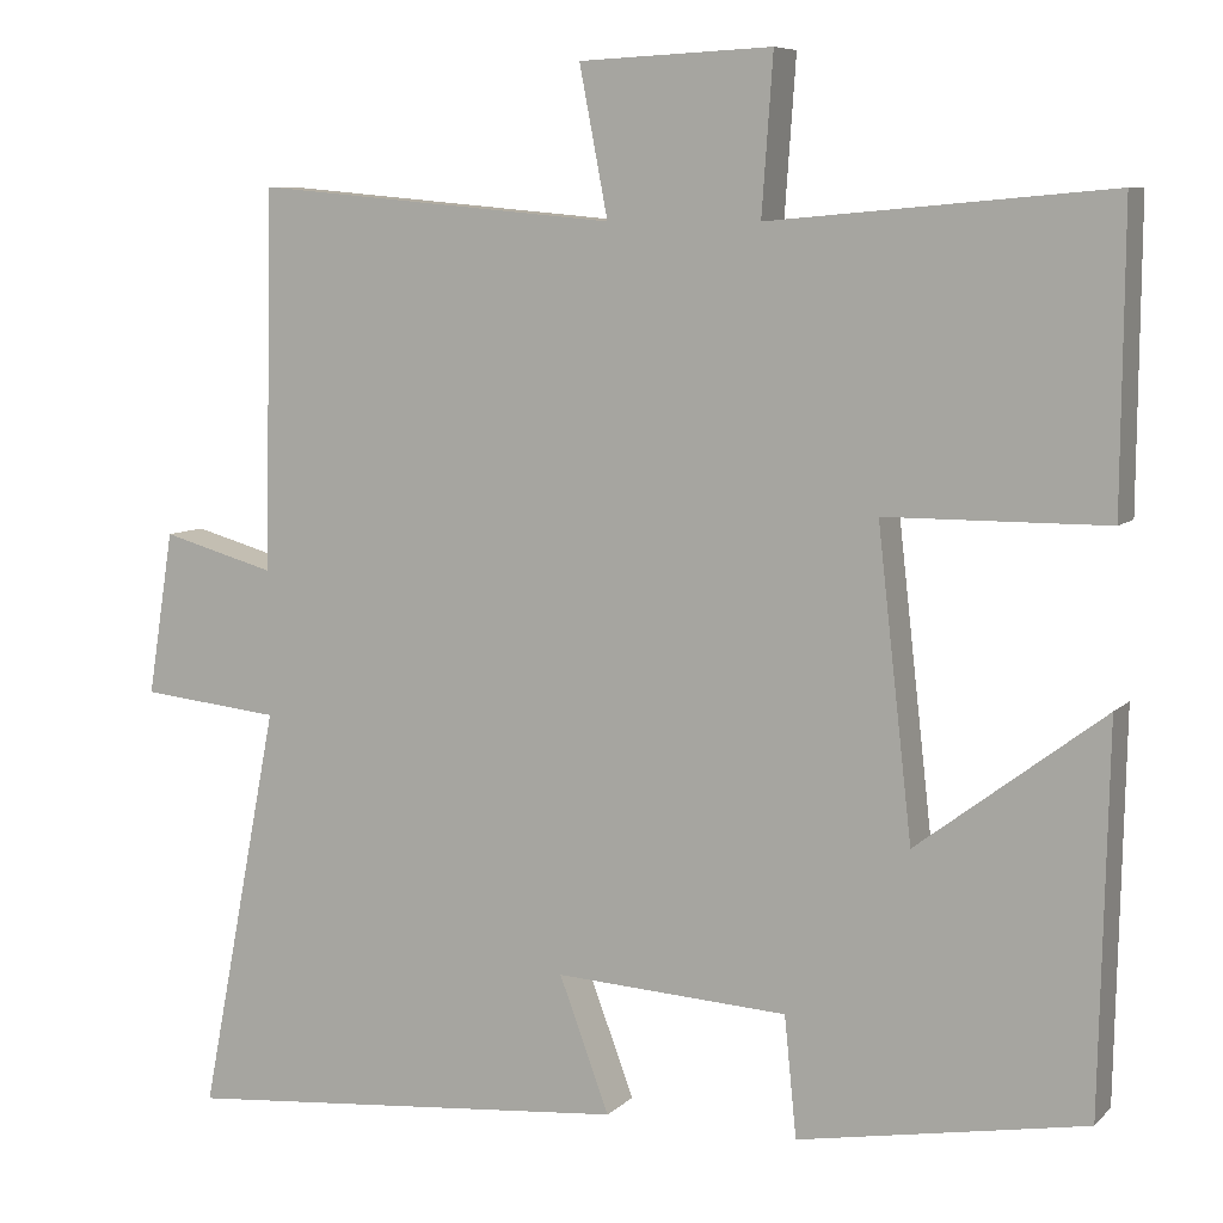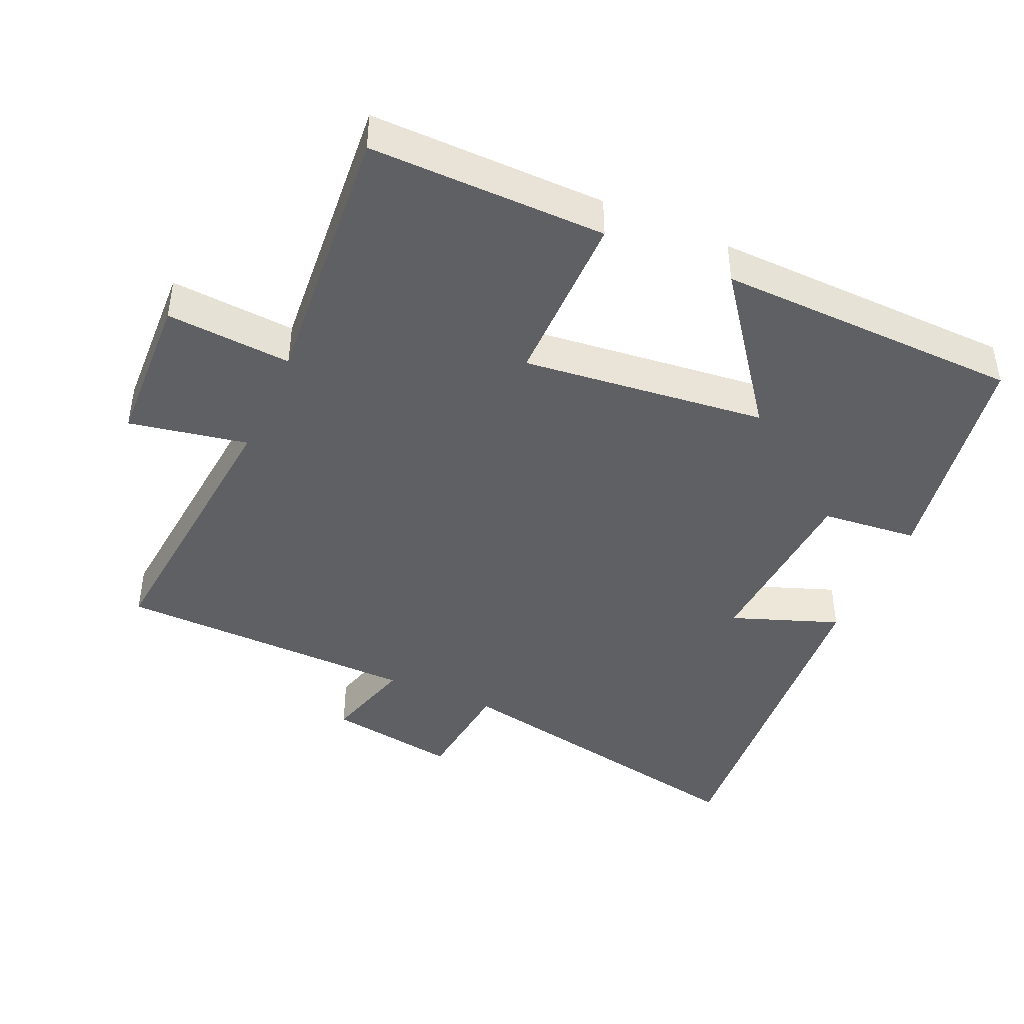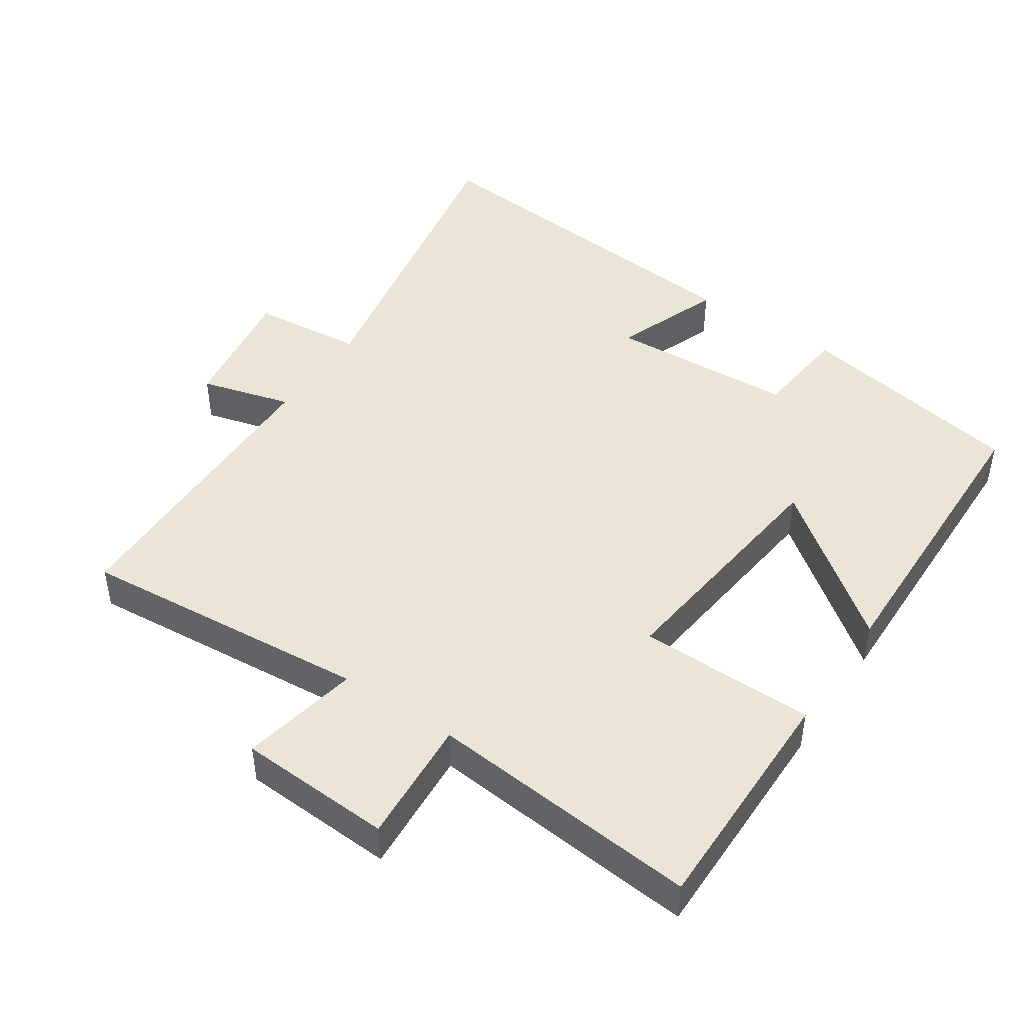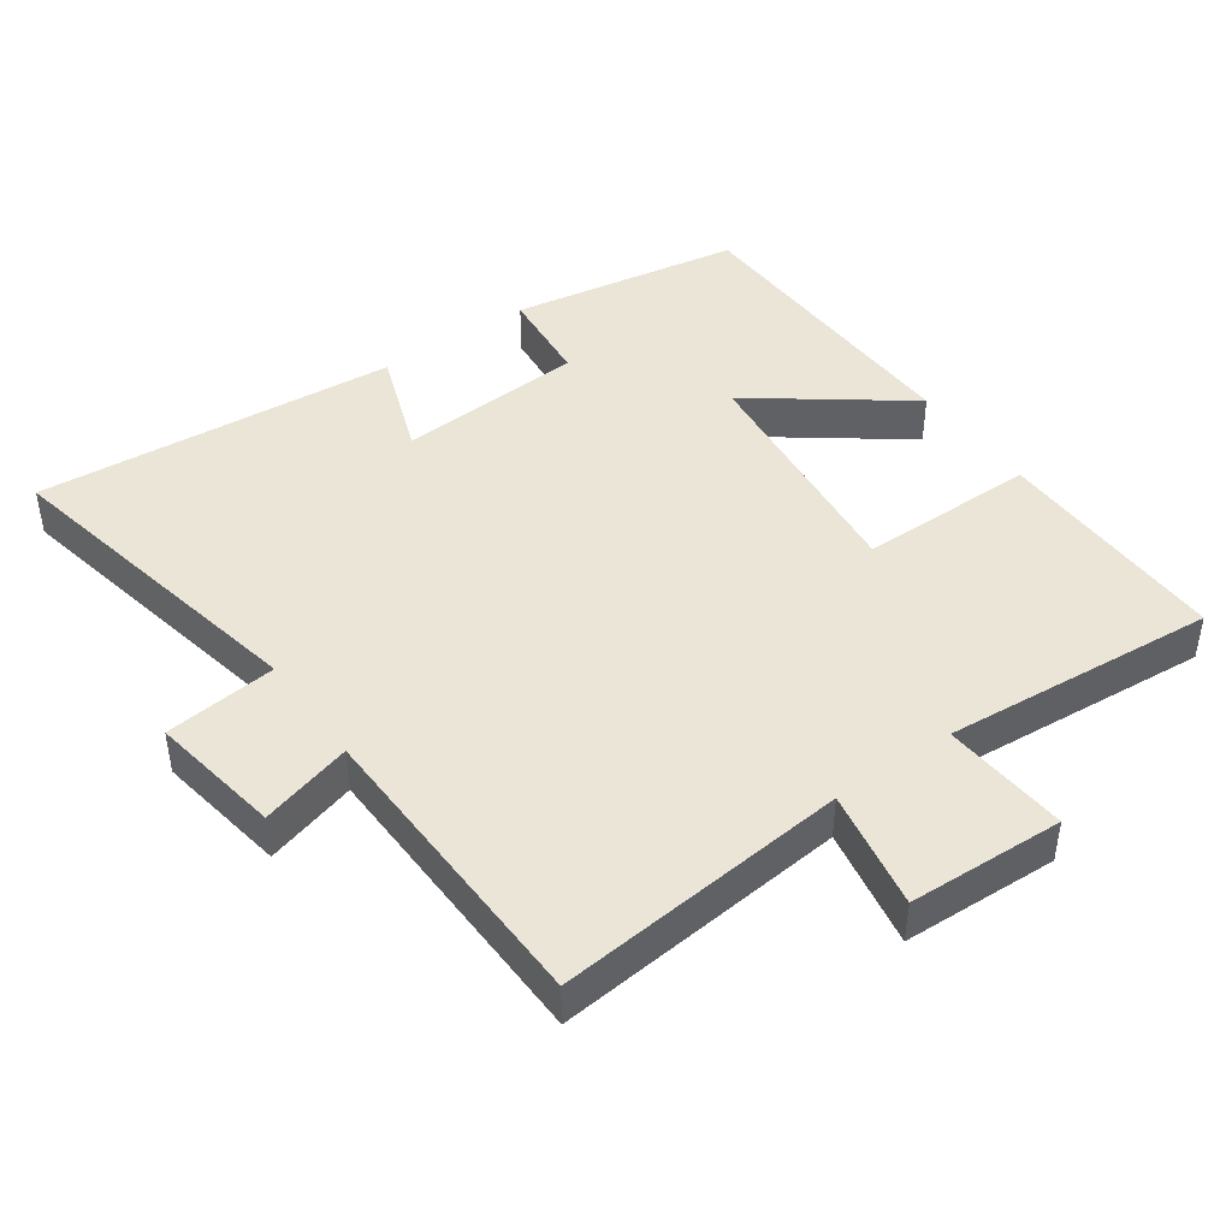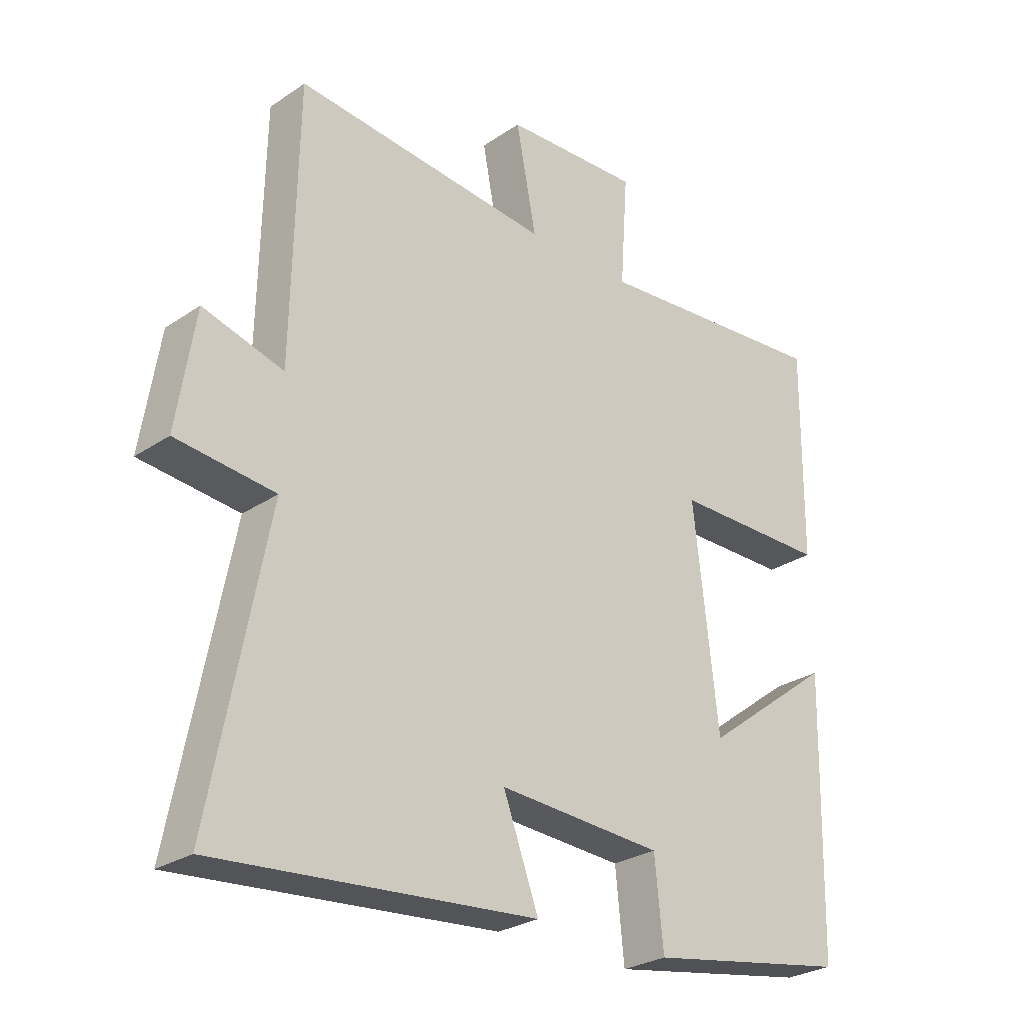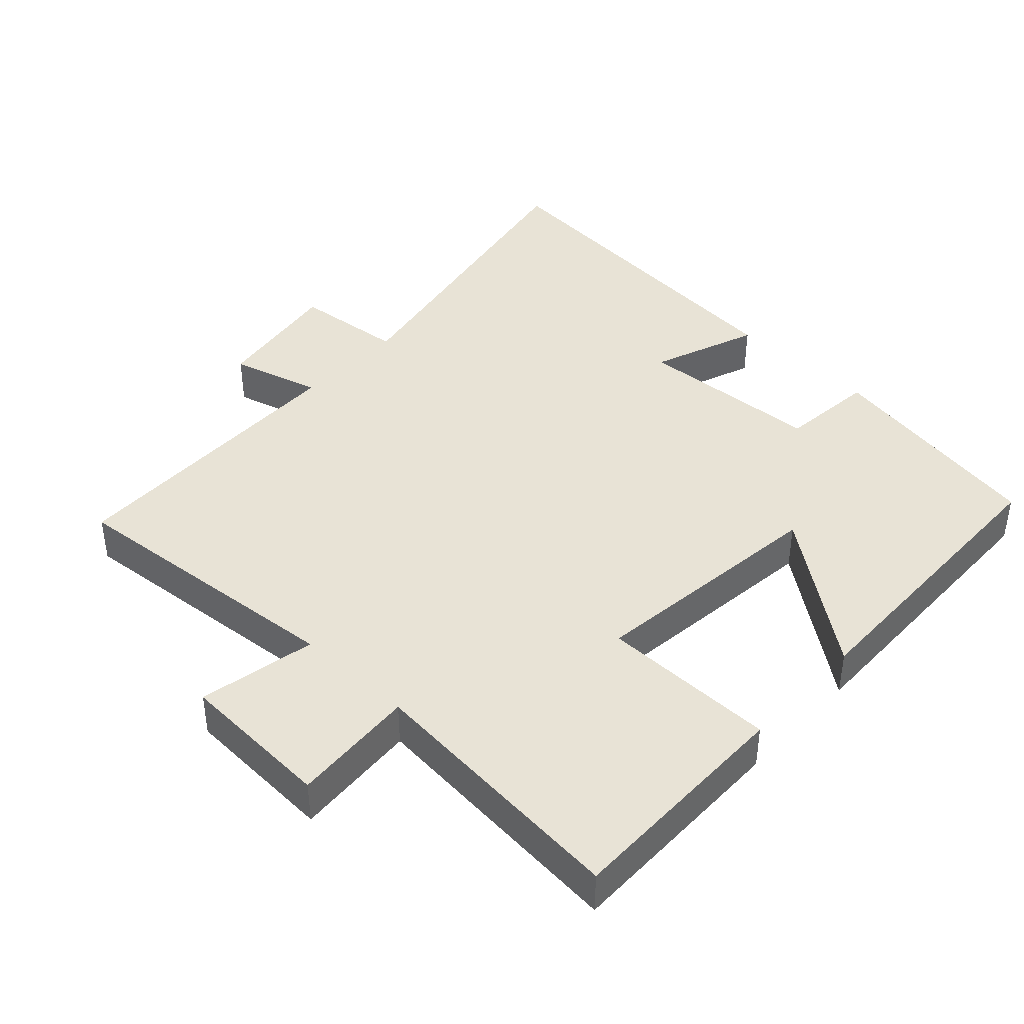
<metadata>
{"format":"obj","ext":"obj","renderer":"f3d","projection":"perspective","resolution":1024,"background":"white","views":[{"elev":7.6,"azim":23.7,"up":"+Z"},{"elev":-43.3,"azim":65.9,"up":"+Y"},{"elev":46.0,"azim":34.2,"up":"+Y"},{"elev":44.1,"azim":-35.6,"up":"+Y"},{"elev":-27.4,"azim":-44.0,"up":"+Z"},{"elev":41.7,"azim":43.1,"up":"+Y"}]}
</metadata>
<code>
v 0.49 0.07 -0.442
v 0.157 0.07 -0.5
v 0.143 0.07 -0.36
v -0.127 0.07 -0.344
v -0.069 0.07 -0.5
v -0.592 0.07 -0.545
v -0.5 0.07 -0.072
v -0.662 0.07 -0.055
v -0.632 0.07 0.135
v -0.5 0.07 0.098
v -0.491 0.07 0.539
v -0.069 0.07 0.5
v -0.102 0.07 0.672
v 0.122 0.07 0.682
v 0.109 0.07 0.5
v 0.503 0.07 0.534
v 0.5 0.07 0.192
v 0.244 0.07 0.191
v 0.284 0.07 -0.163
v 0.5 0.07 0
v 0.49 0 -0.442
v 0.157 0 -0.5
v 0.143 0 -0.36
v -0.127 0 -0.344
v -0.069 0 -0.5
v -0.592 0 -0.545
v -0.5 0 -0.072
v -0.662 0 -0.055
v -0.632 0 0.135
v -0.5 0 0.098
v -0.491 0 0.539
v -0.069 0 0.5
v -0.102 0 0.672
v 0.122 0 0.682
v 0.109 0 0.5
v 0.503 0 0.534
v 0.5 0 0.192
v 0.244 0 0.191
v 0.284 0 -0.163
v 0.5 0 0
f 19 20 1 2
f 18 19 2 3
f 15 16 17 18
f 15 18 3 4
f 12 13 14 15
f 12 15 4
f 10 11 12 4
f 7 8 9 10
f 7 10 4 5
f 5 6 7
f 22 21 40 39
f 23 22 39 38
f 38 37 36 35
f 24 23 38 35
f 35 34 33 32
f 24 35 32
f 24 32 31 30
f 30 29 28 27
f 25 24 30 27
f 27 26 25
f 1 21 22 2
f 2 22 23 3
f 3 23 24 4
f 4 24 25 5
f 5 25 26 6
f 6 26 27 7
f 7 27 28 8
f 8 28 29 9
f 9 29 30 10
f 10 30 31 11
f 11 31 32 12
f 12 32 33 13
f 13 33 34 14
f 14 34 35 15
f 15 35 36 16
f 16 36 37 17
f 17 37 38 18
f 18 38 39 19
f 19 39 40 20
f 20 40 21 1

</code>
